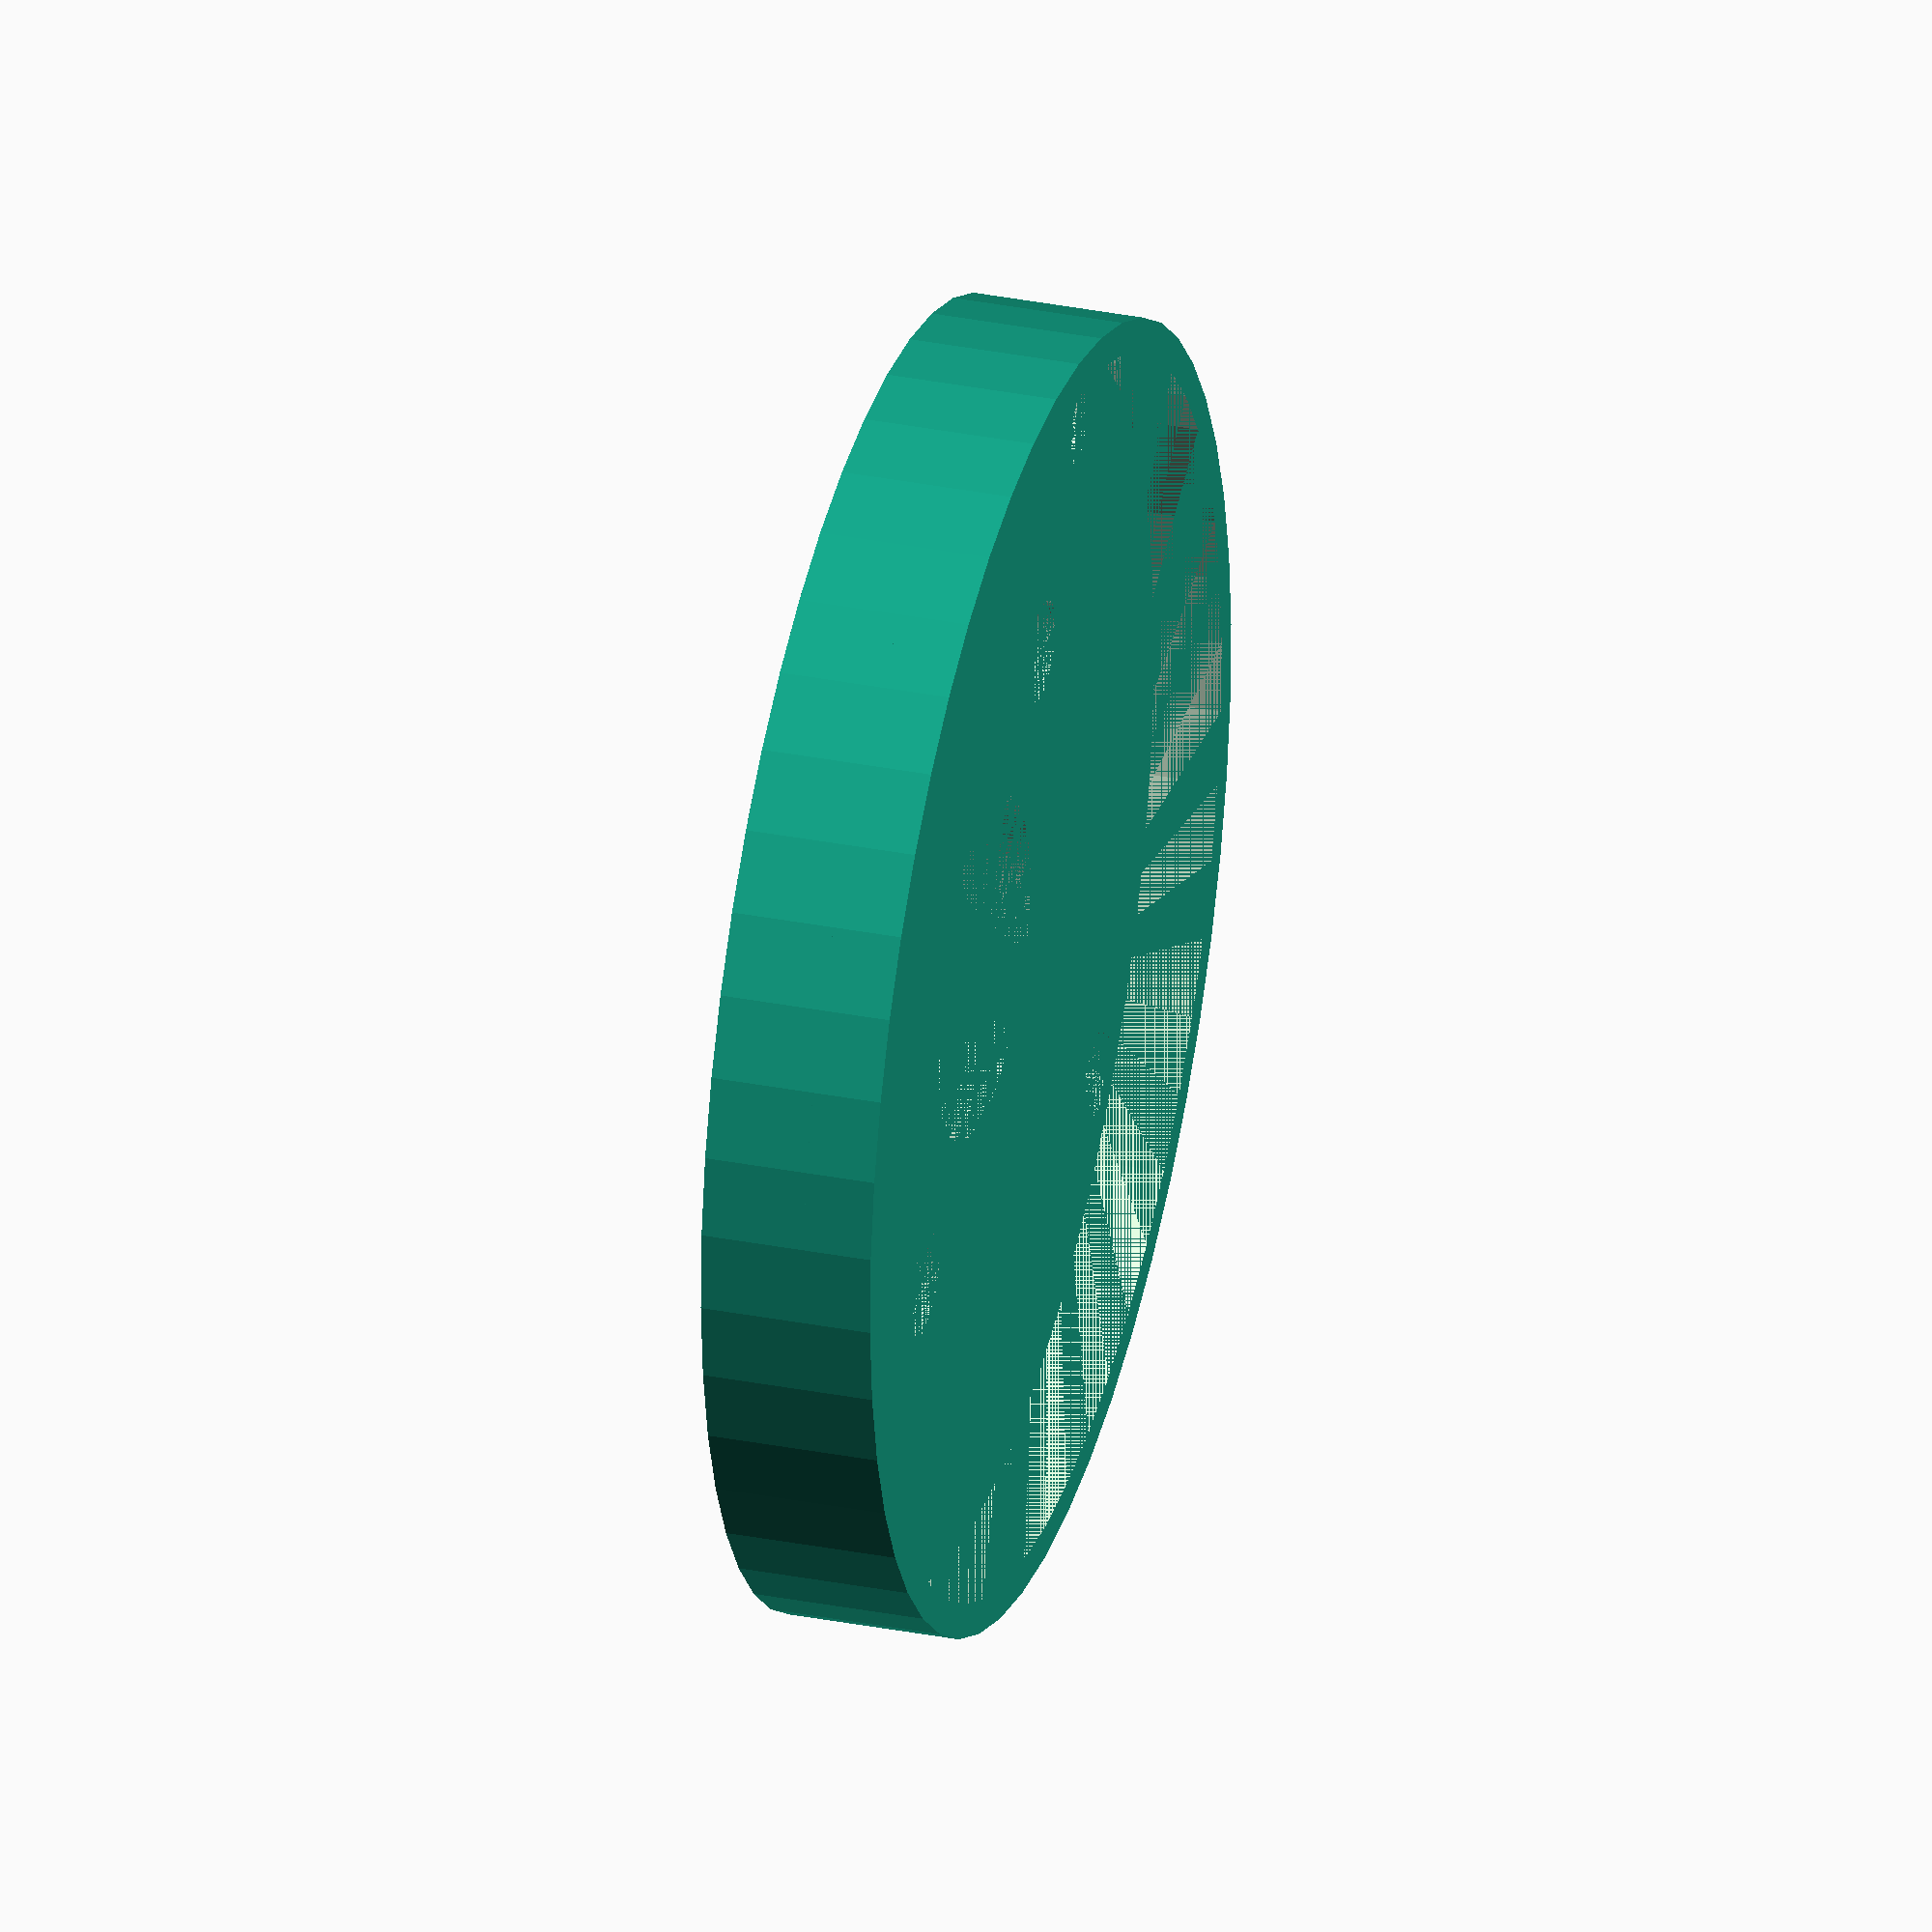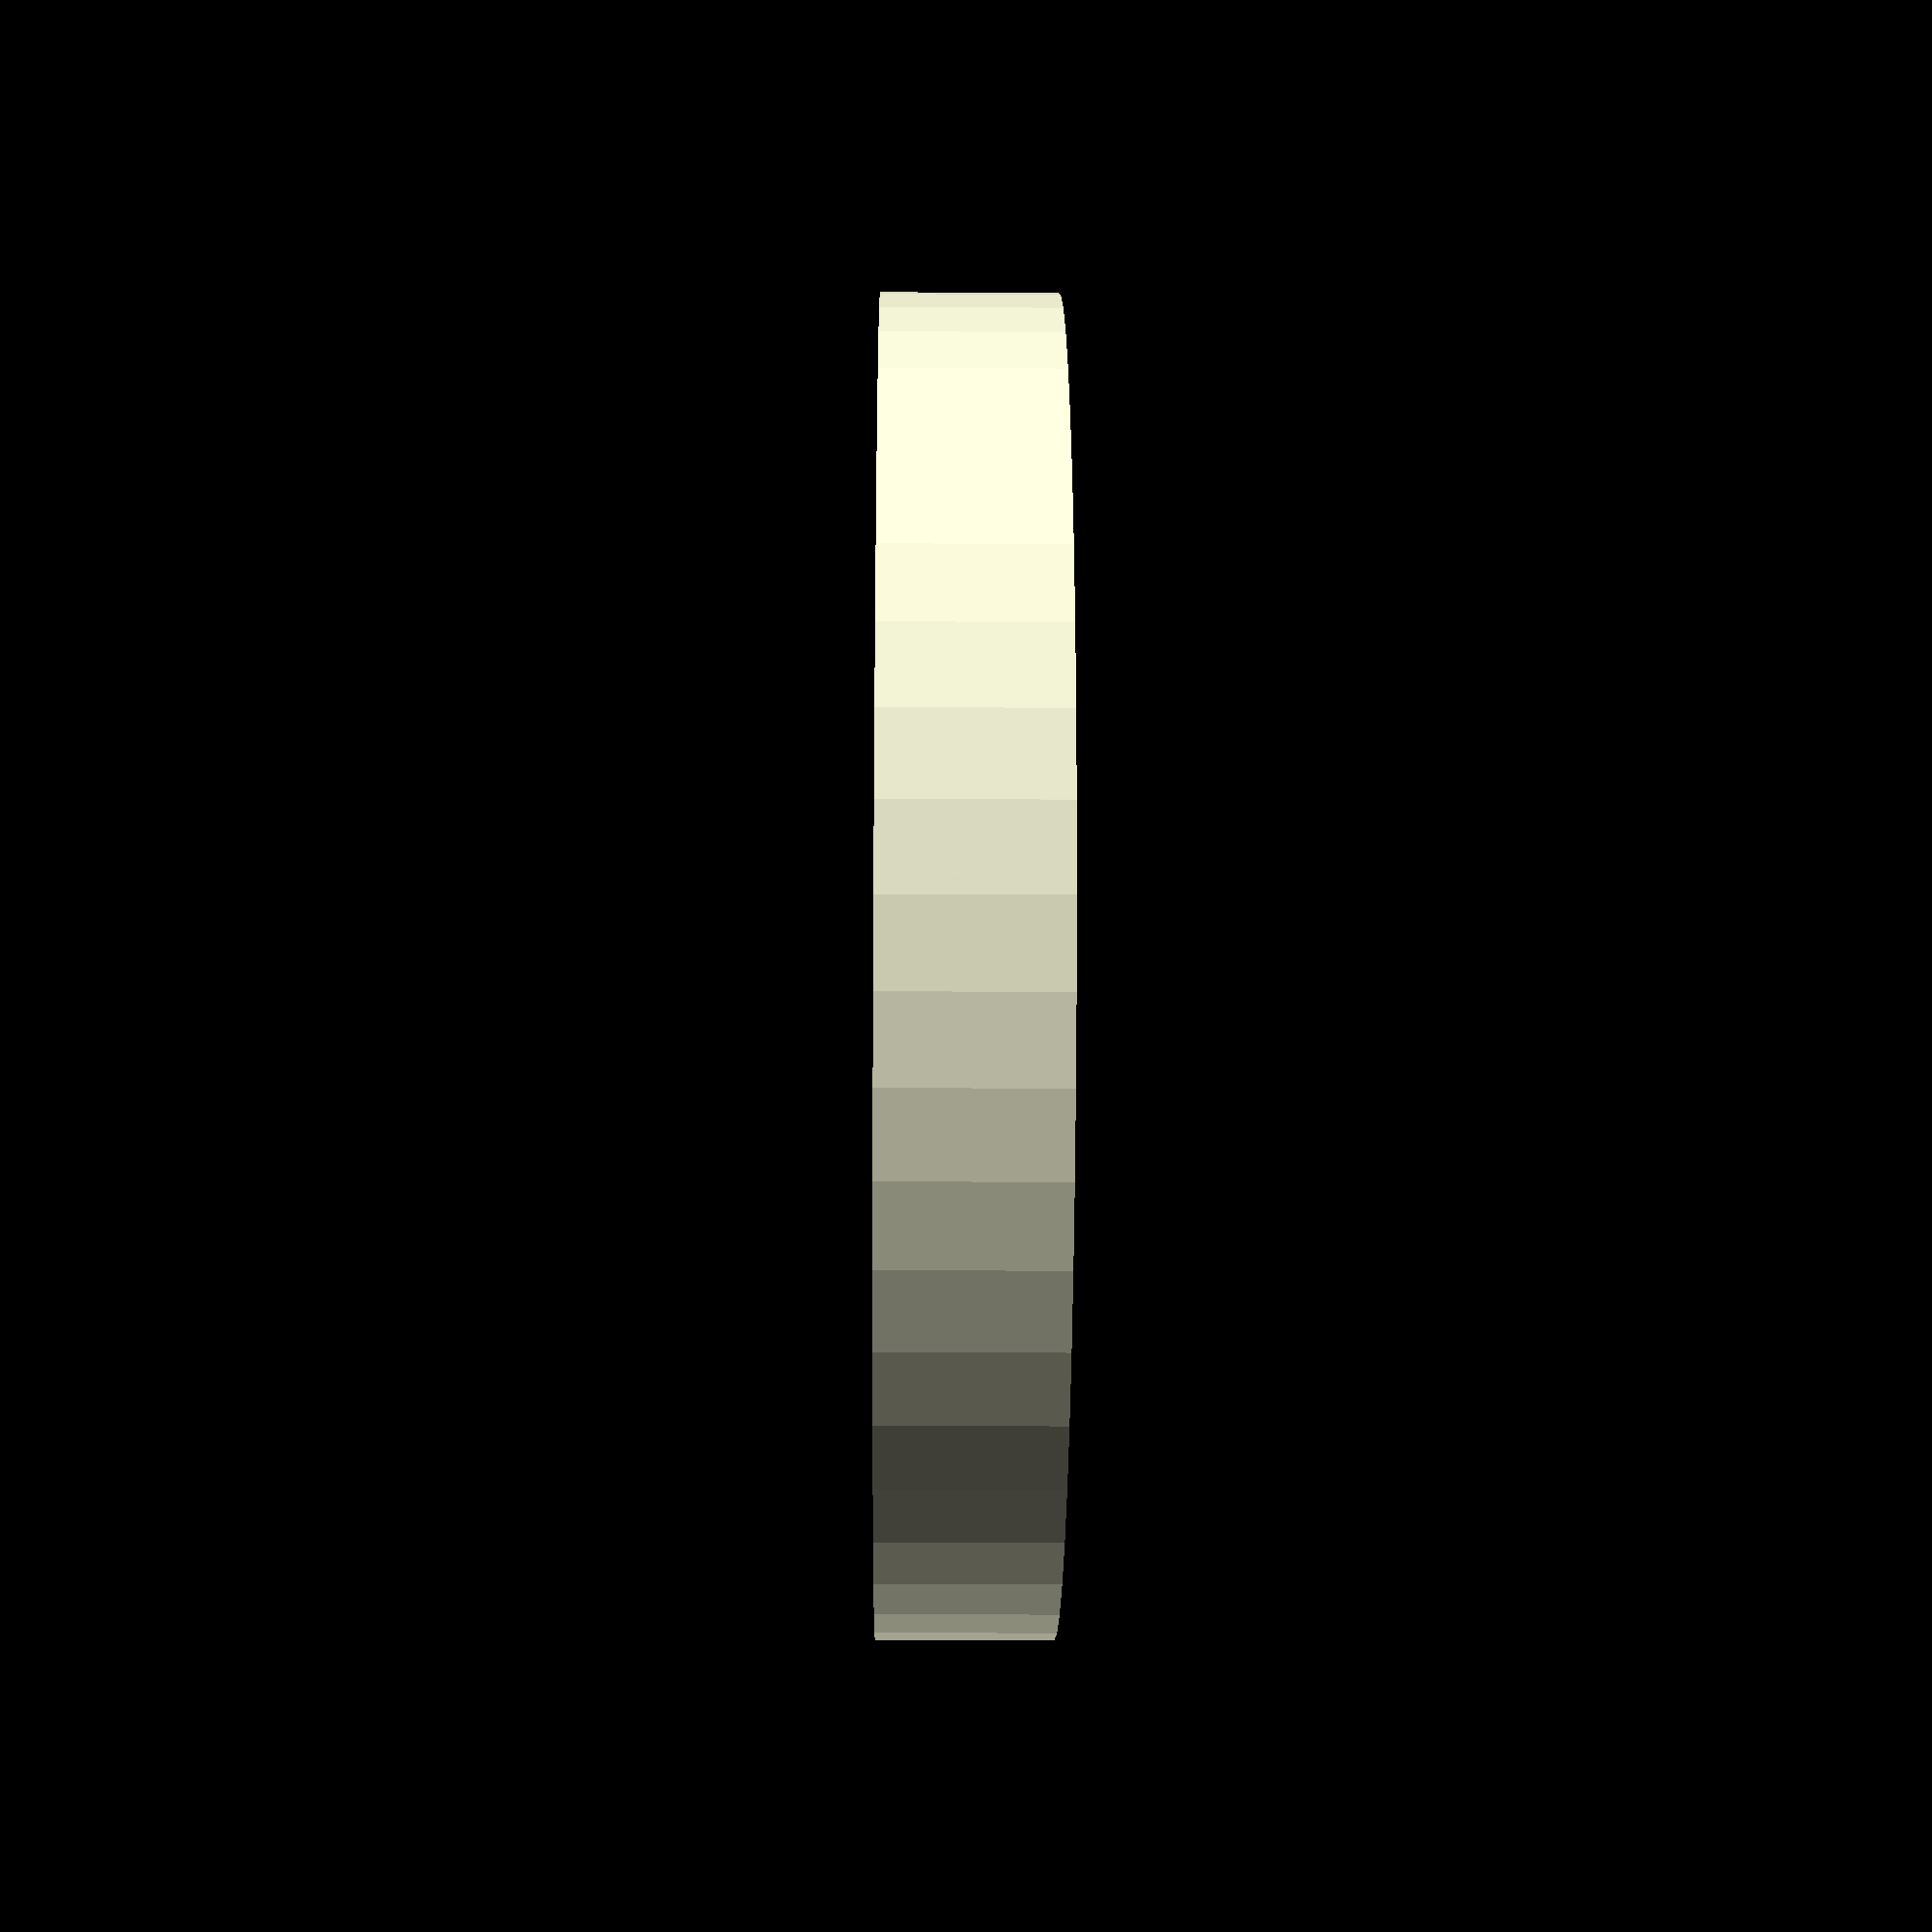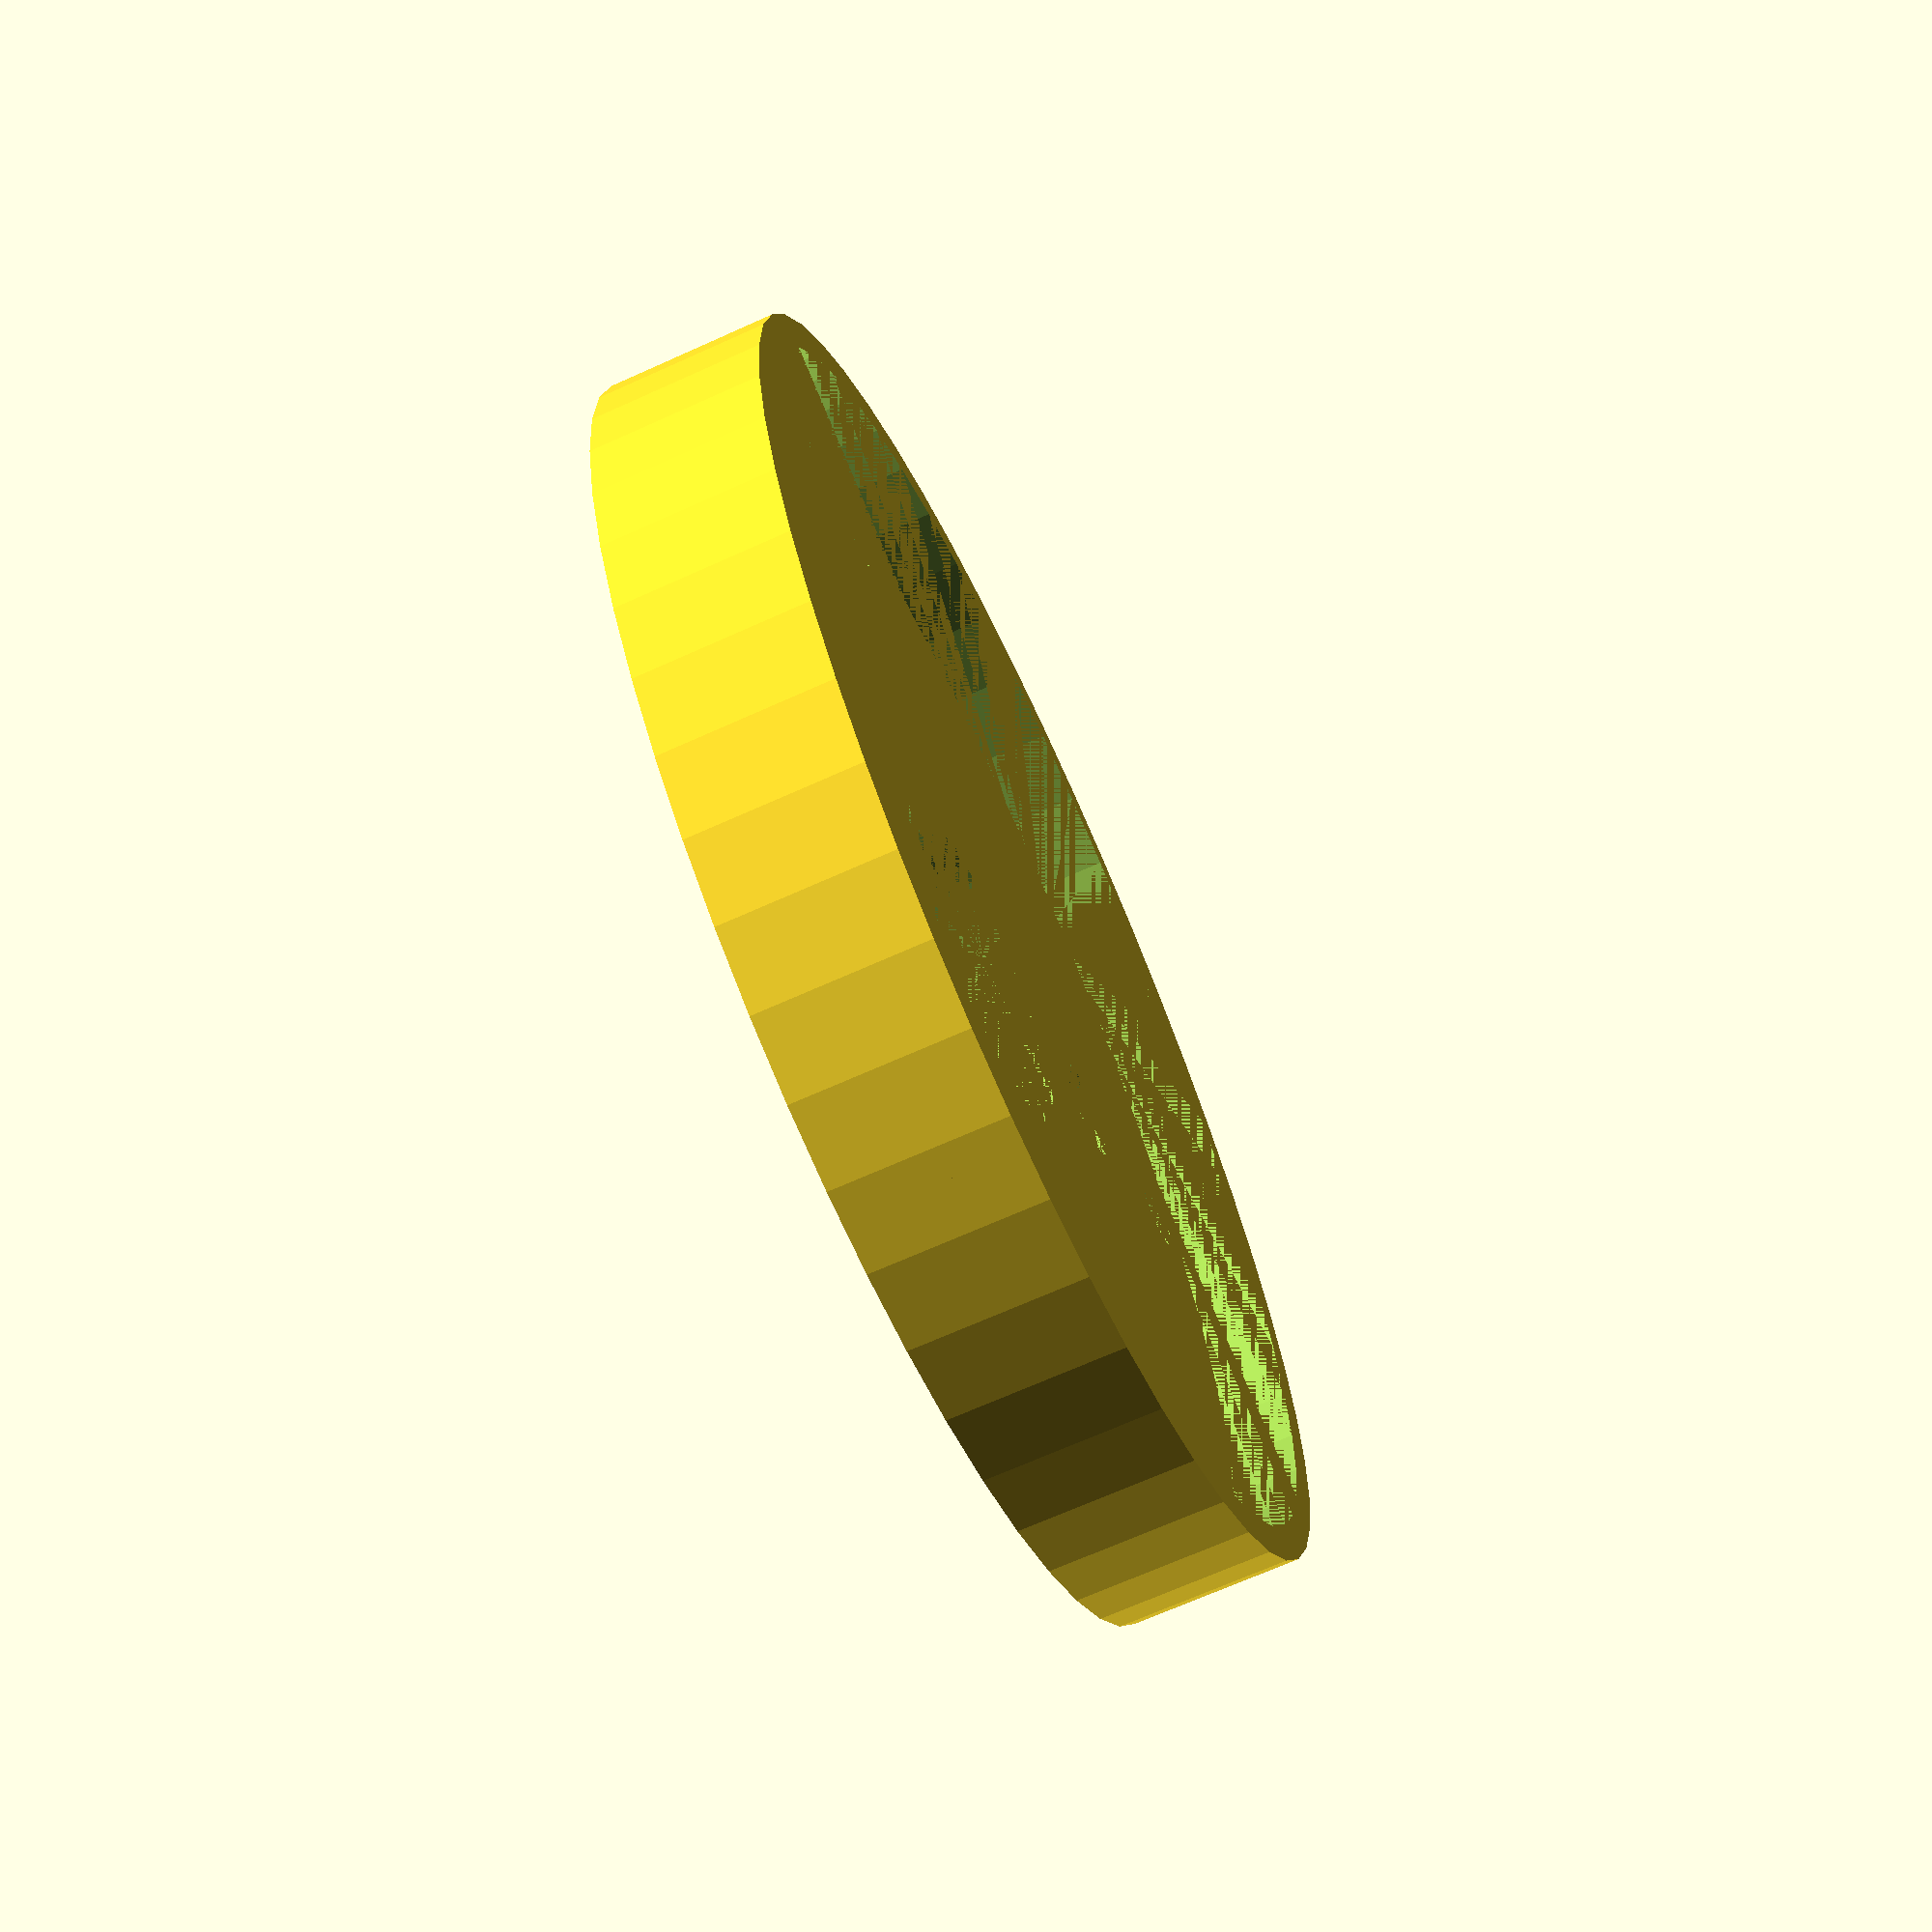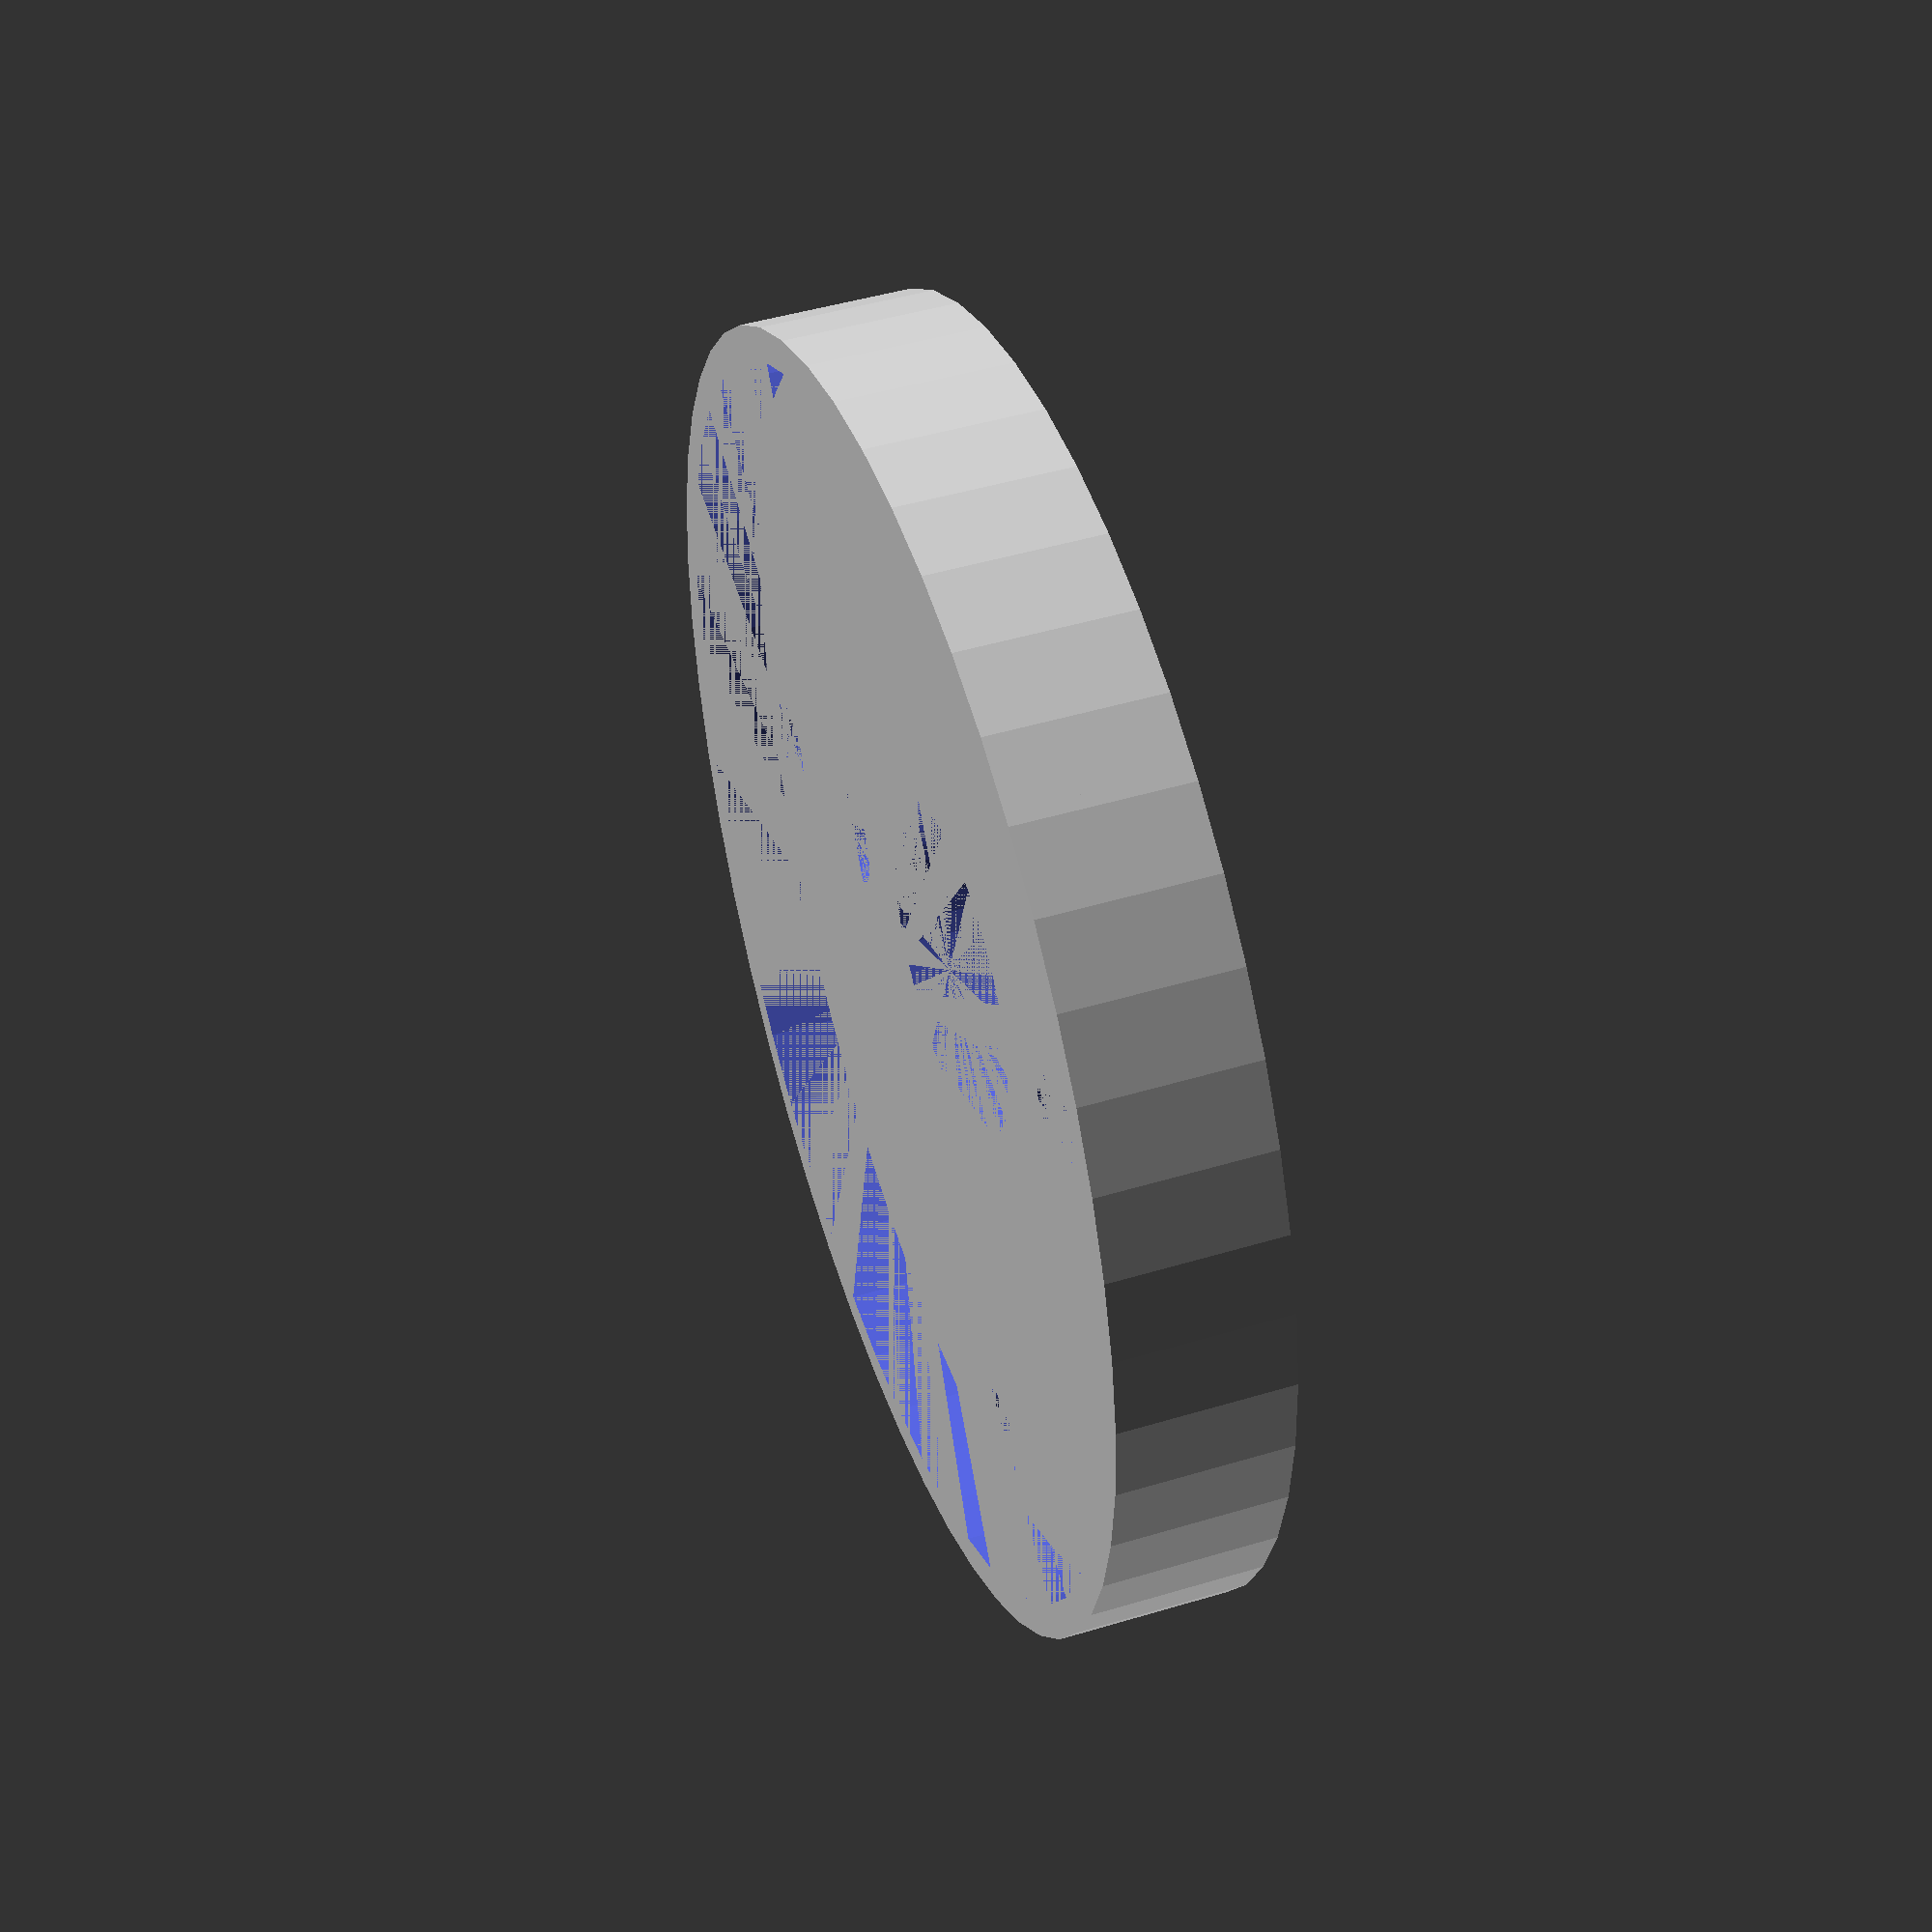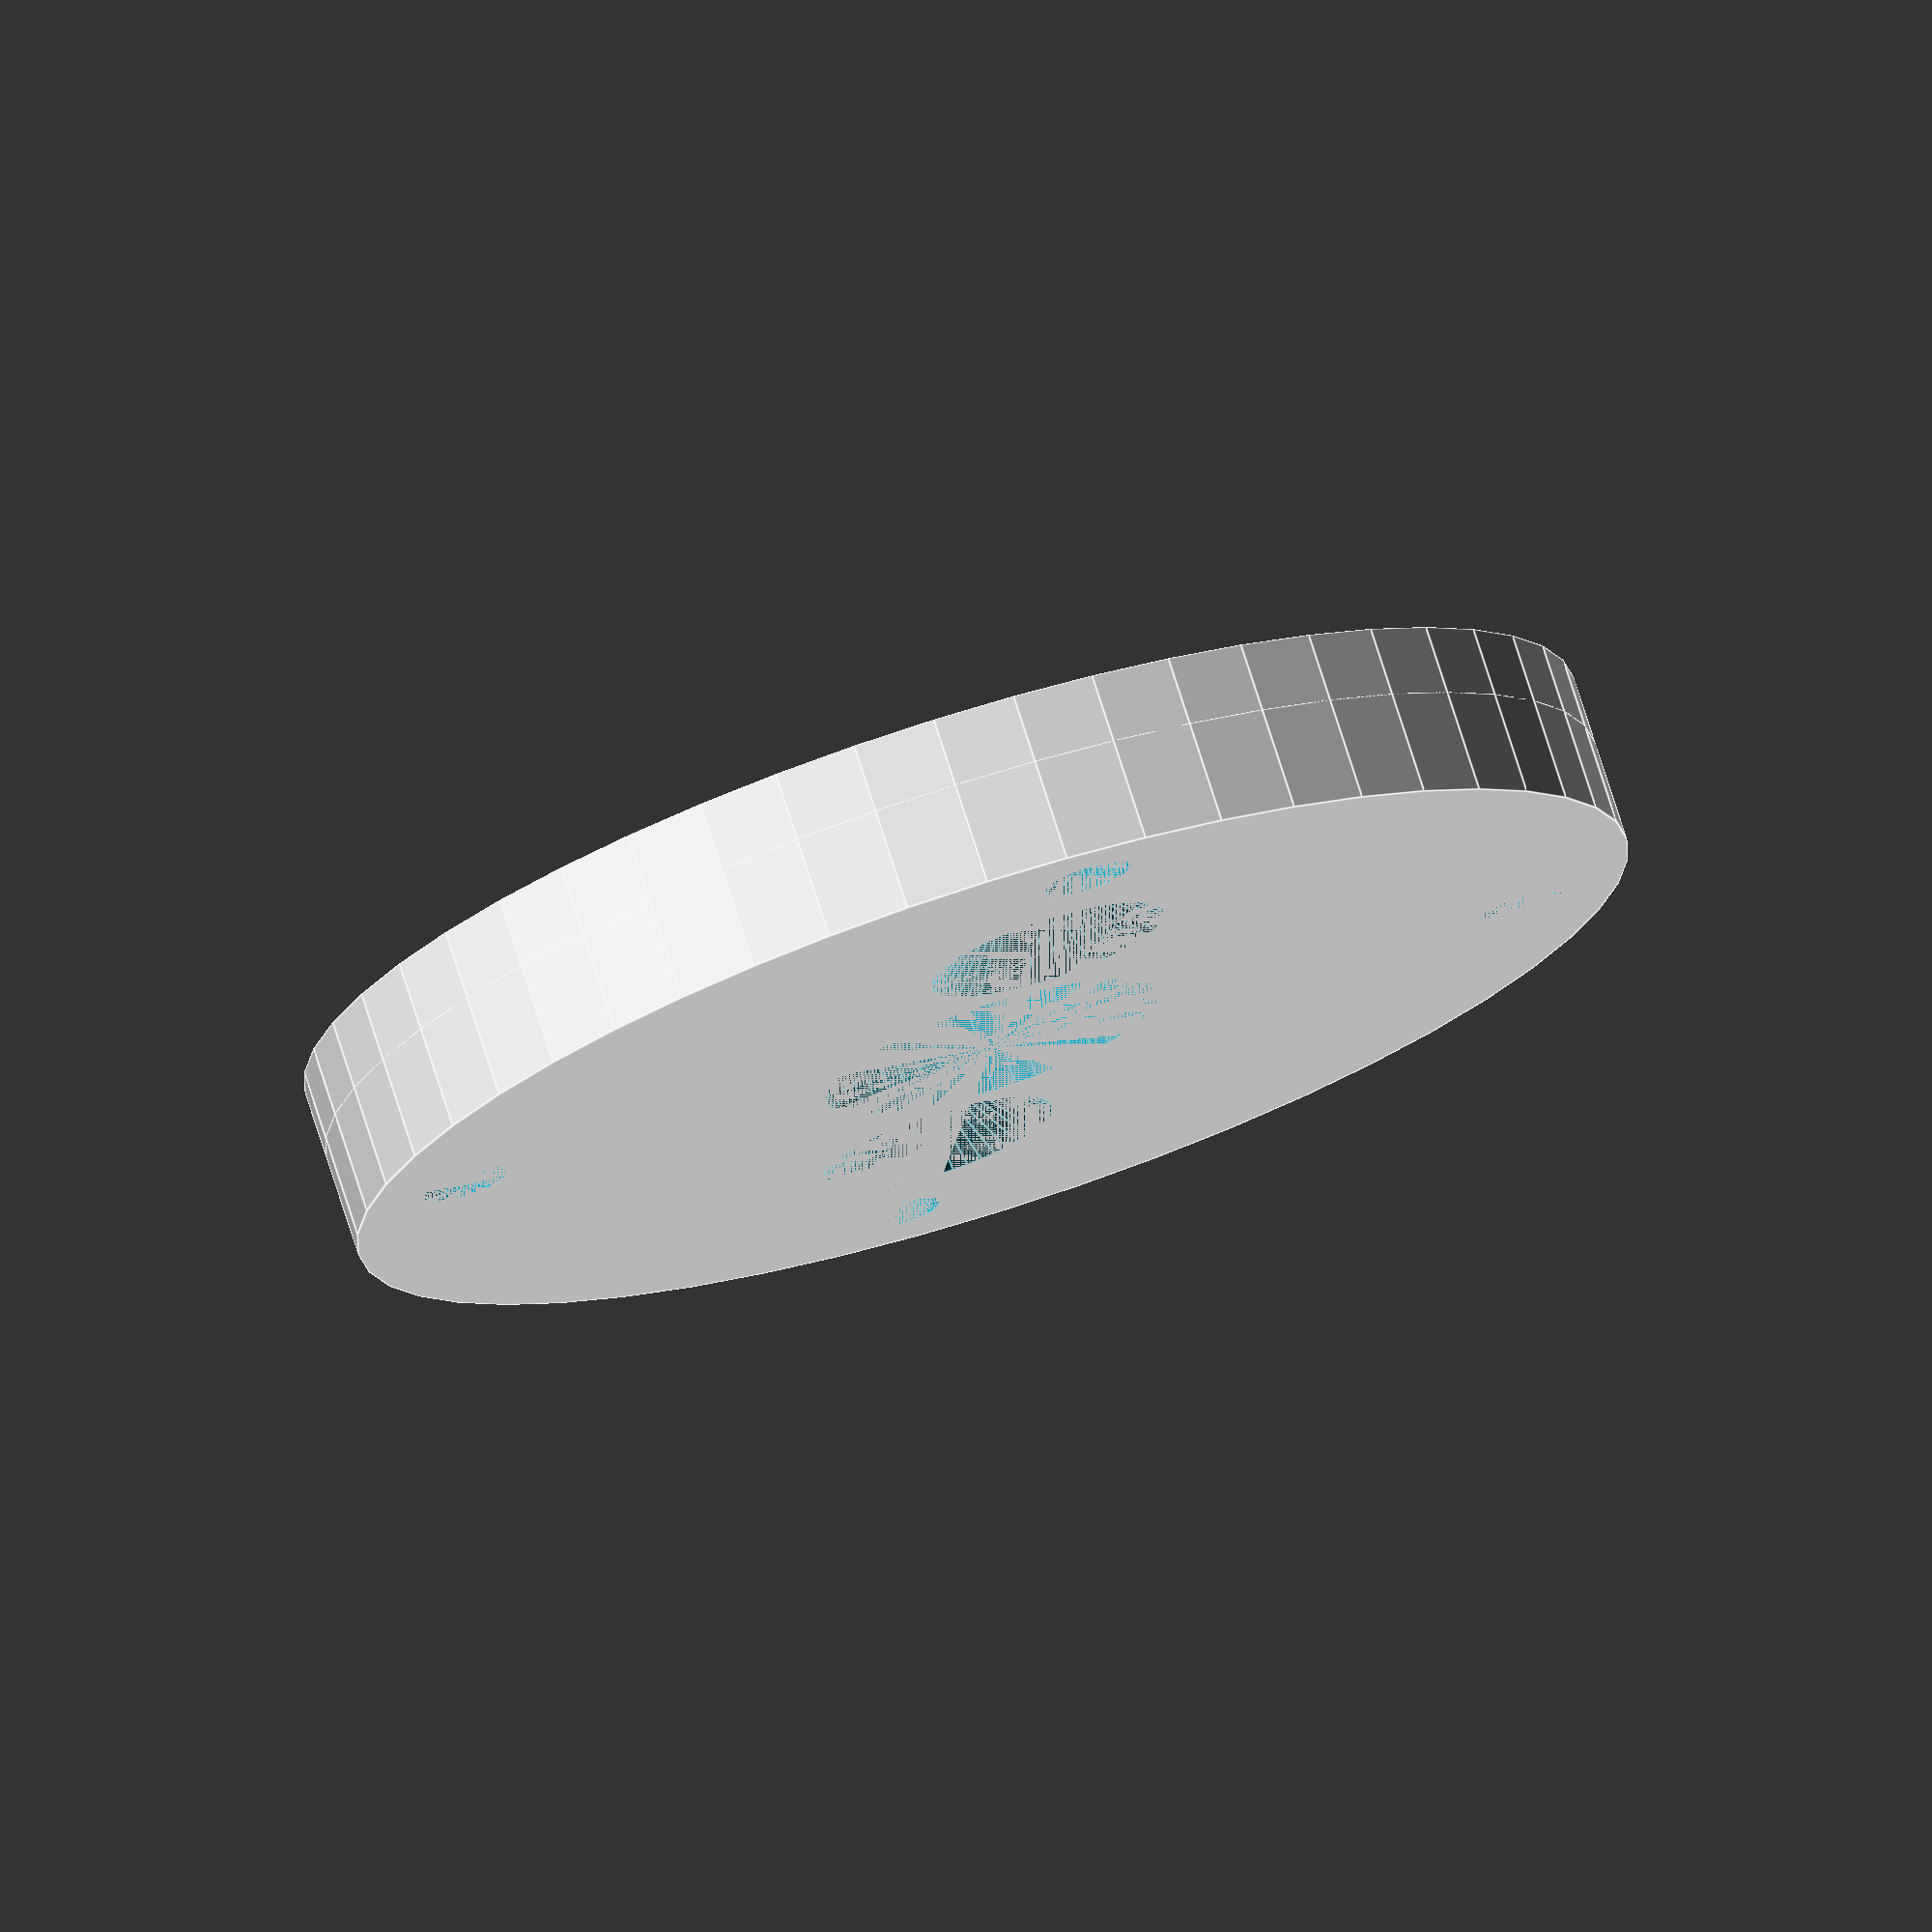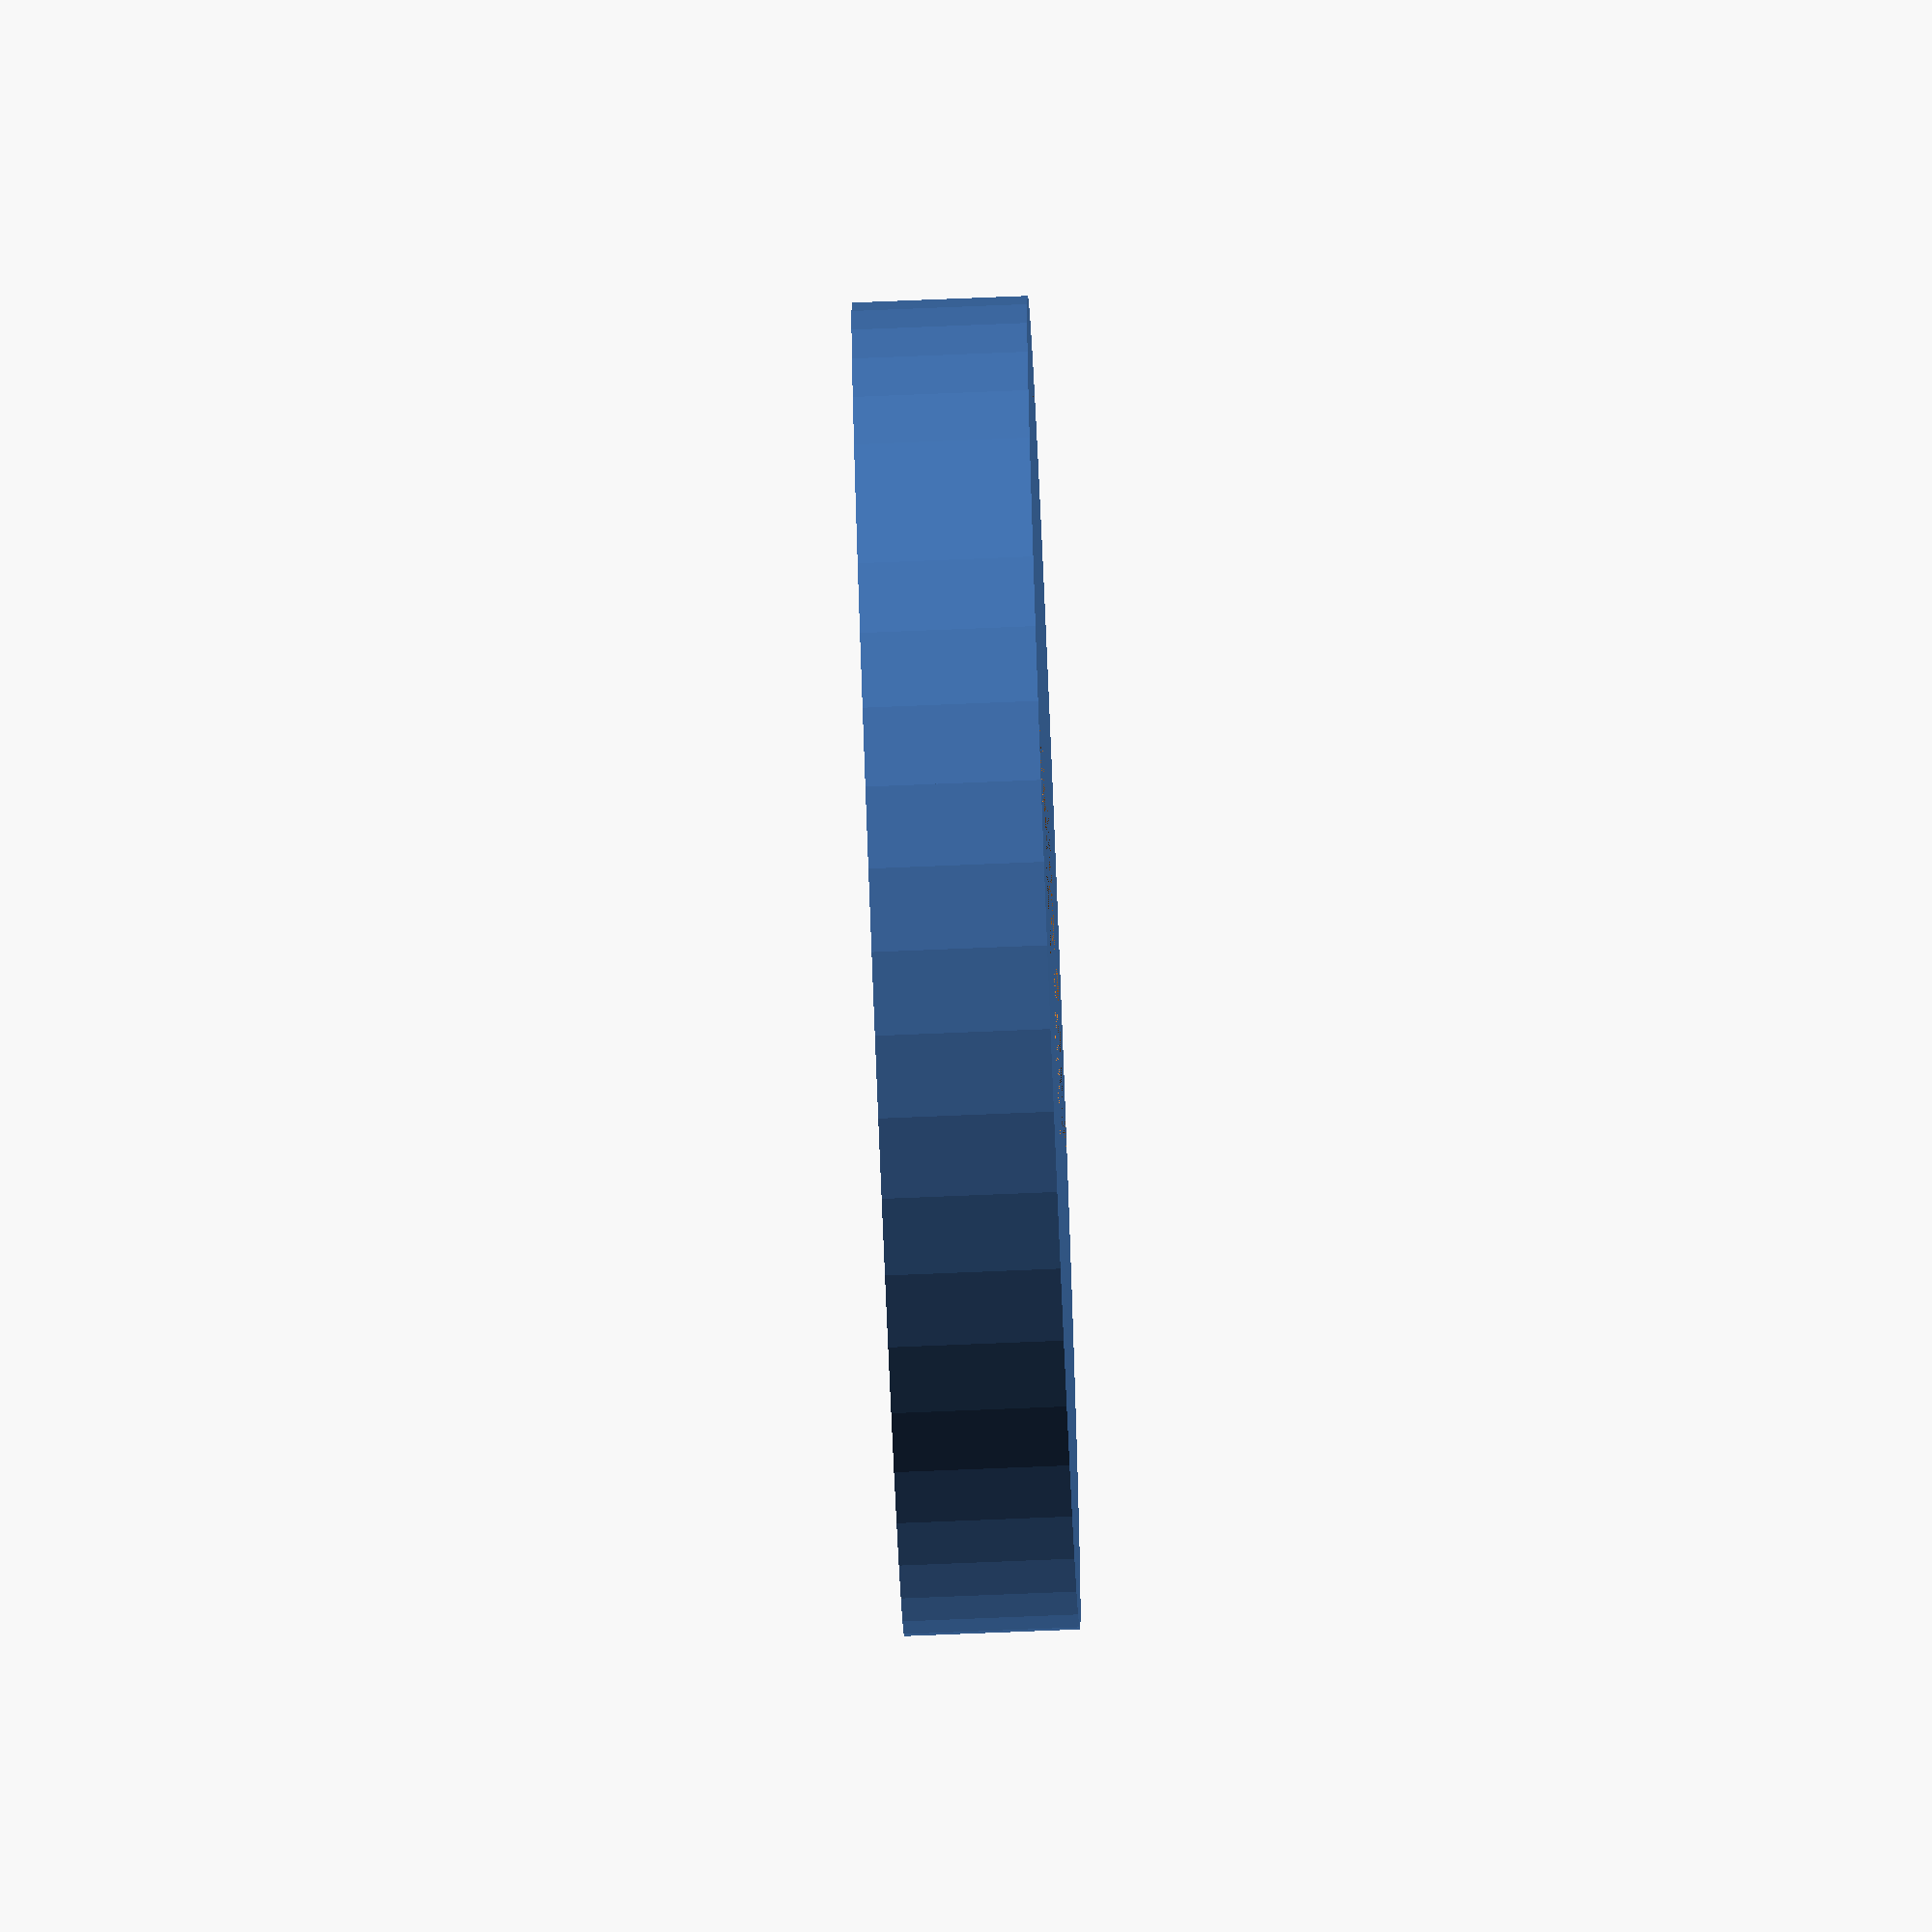
<openscad>
$fn=50;
zz=3;         // height
w=38;         // unit diam
mw=10;        // motor hole
mrad=18.5/2;    // motor hole
orad=32/2;    // outside hole
mbdiam=3;     // motor bolt diam
obdiam=2.6;     // outside bolt diam

module first() {
difference() {
    cylinder(zz,d=w);
    cylinder(zz,d=mw);

    for (v=[-1,1]) {    
        translate([0,v*mrad,0])cylinder(zz,d=mbdiam);
        translate([0,v*mrad,0])cylinder(zz,d2=0,d1=mbdiam+4);
    }
    
    translate([16,0,0]) cylinder(zz,d=obdiam);
    translate([-16,0,0]) cylinder(zz,d=obdiam);
    translate([0,16,0]) cylinder(zz,d=obdiam);
    translate([0,-16,0])cylinder(zz,d=obdiam);
}
}

difference() {
    cylinder(zz+2,d=w);
    cylinder(zz+2,d=w-2);
}
first();
</openscad>
<views>
elev=148.4 azim=221.4 roll=254.3 proj=o view=solid
elev=198.2 azim=192.9 roll=90.7 proj=p view=wireframe
elev=68.0 azim=235.4 roll=294.4 proj=p view=solid
elev=134.1 azim=72.8 roll=109.1 proj=p view=wireframe
elev=104.5 azim=169.7 roll=17.7 proj=o view=edges
elev=257.2 azim=327.7 roll=87.7 proj=o view=solid
</views>
